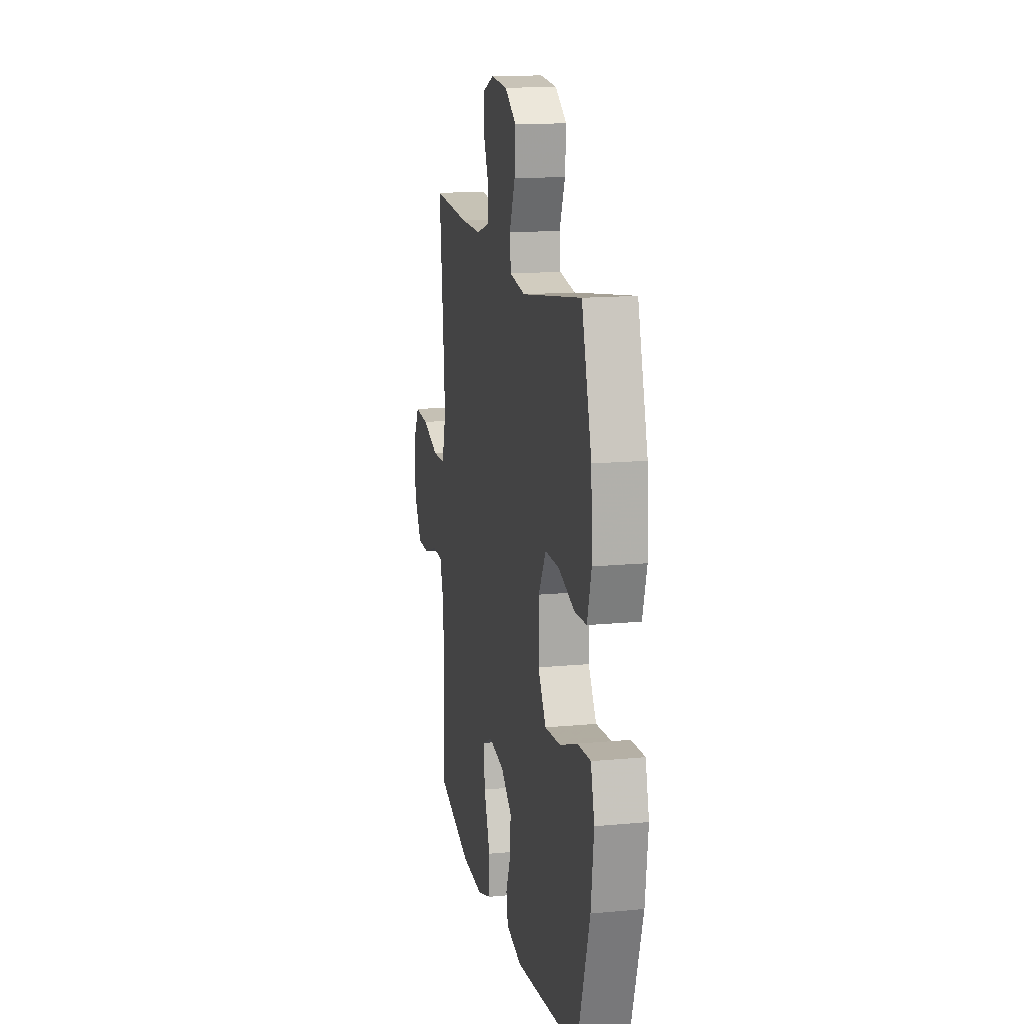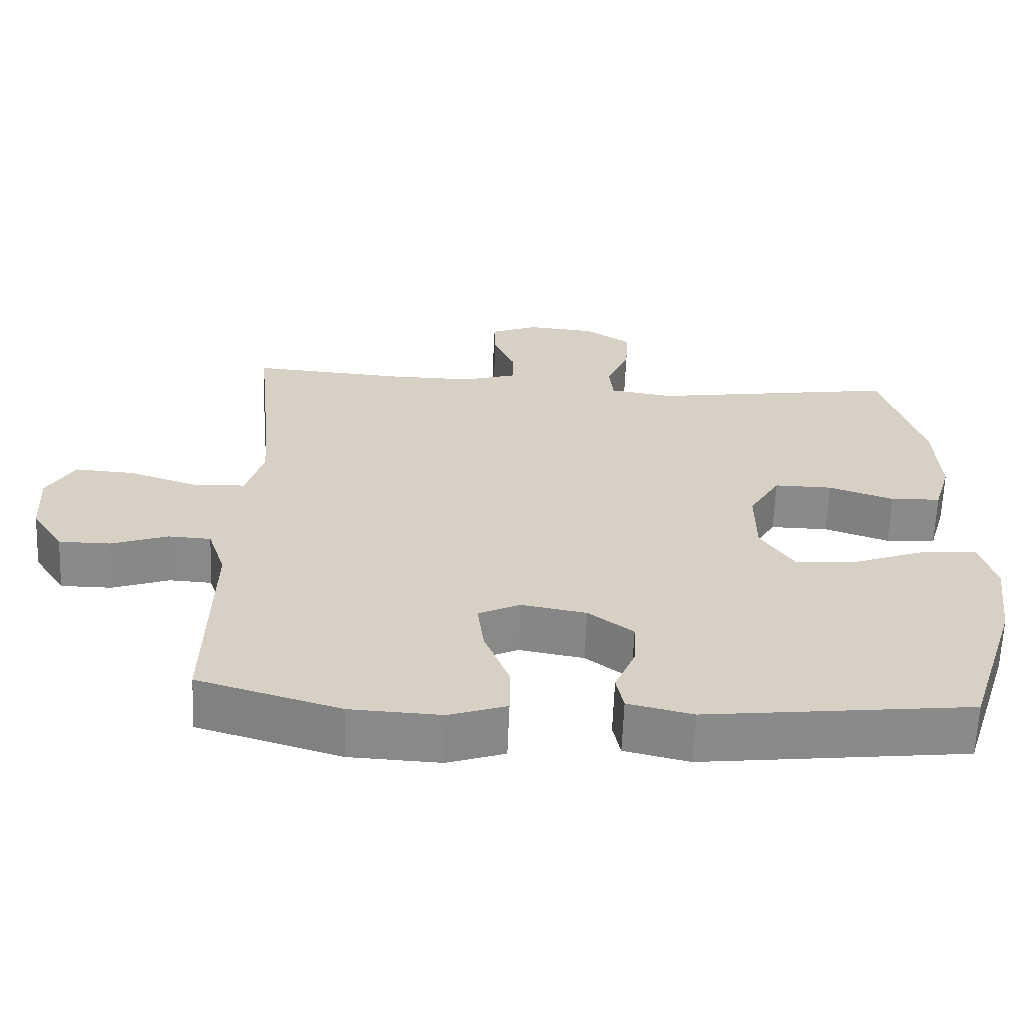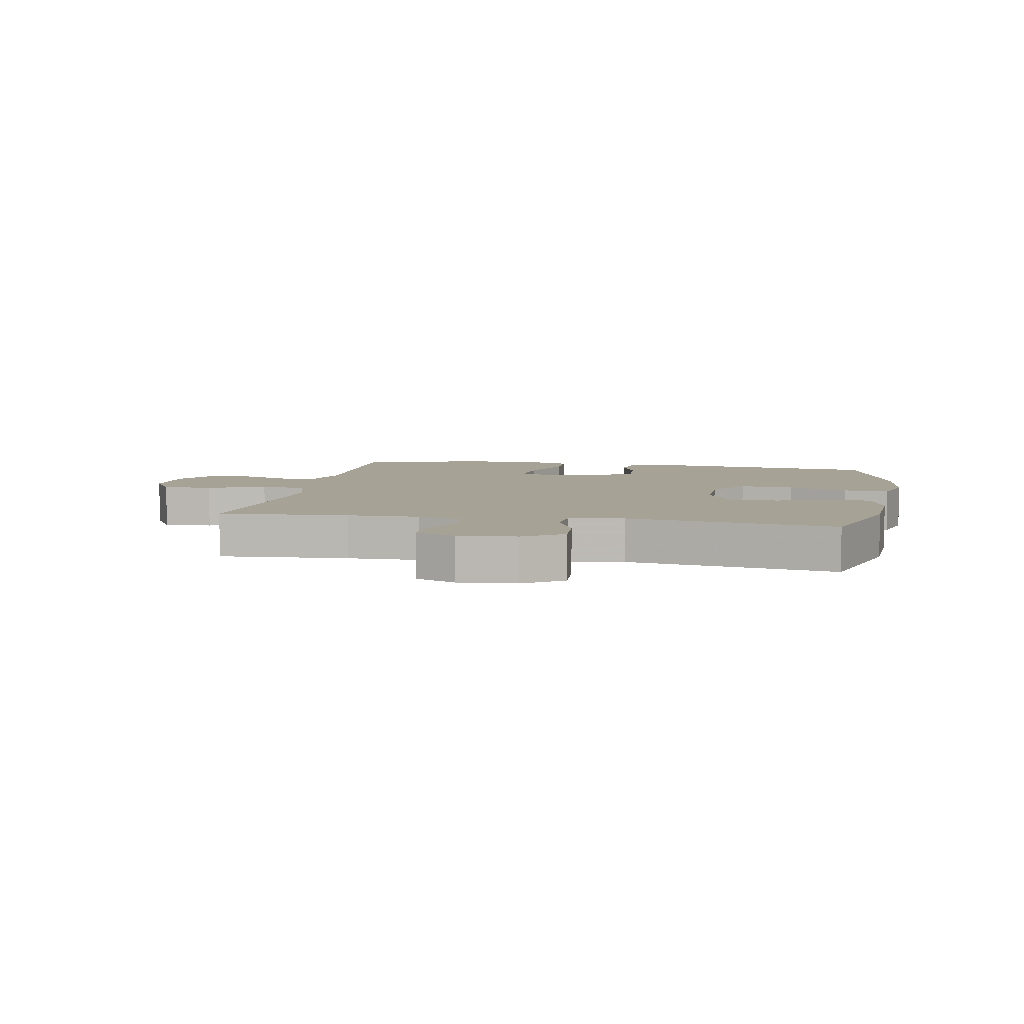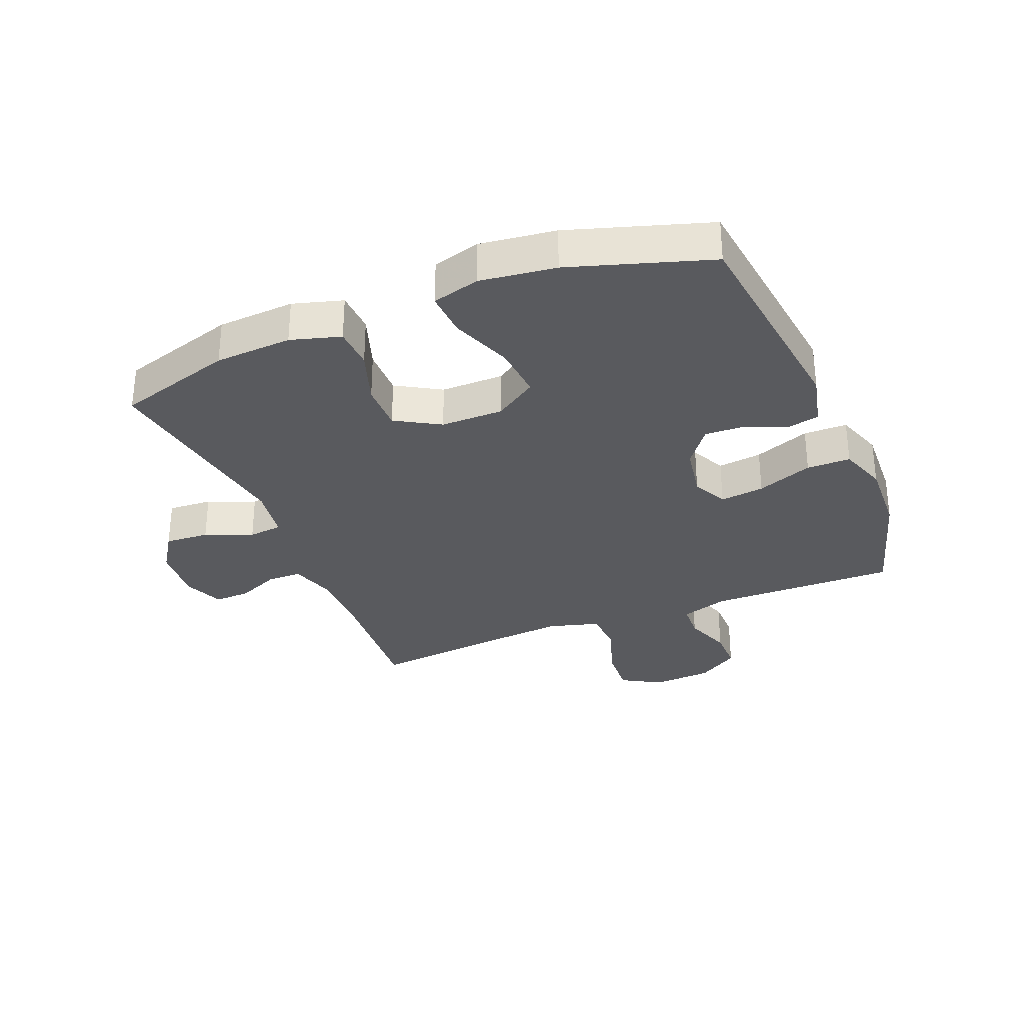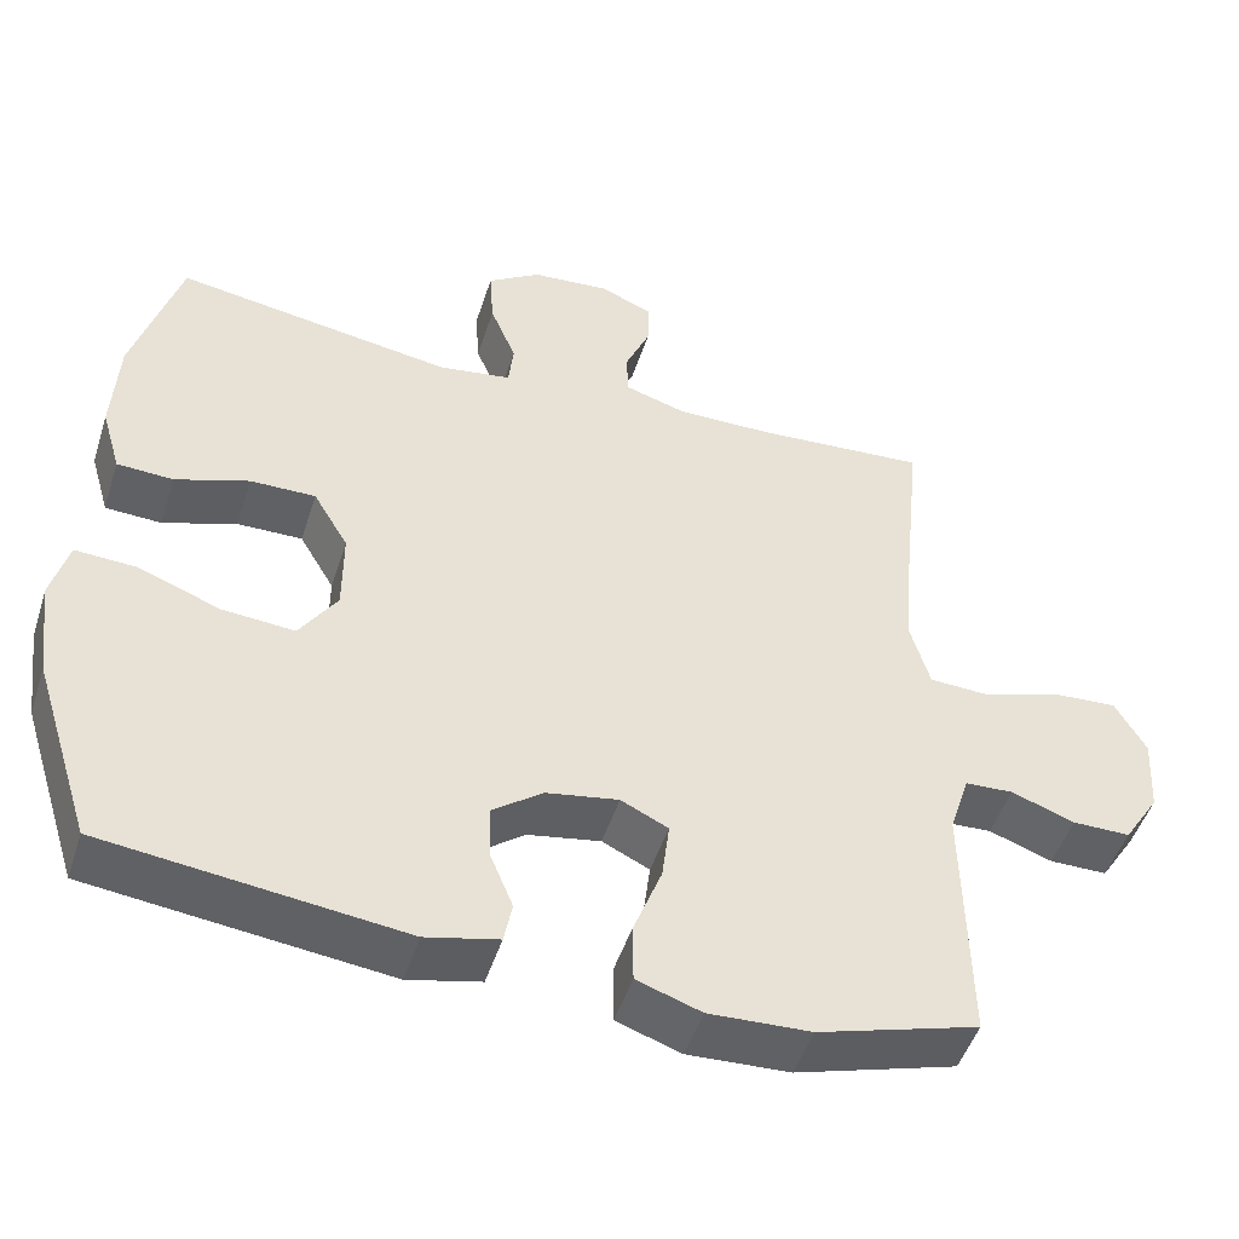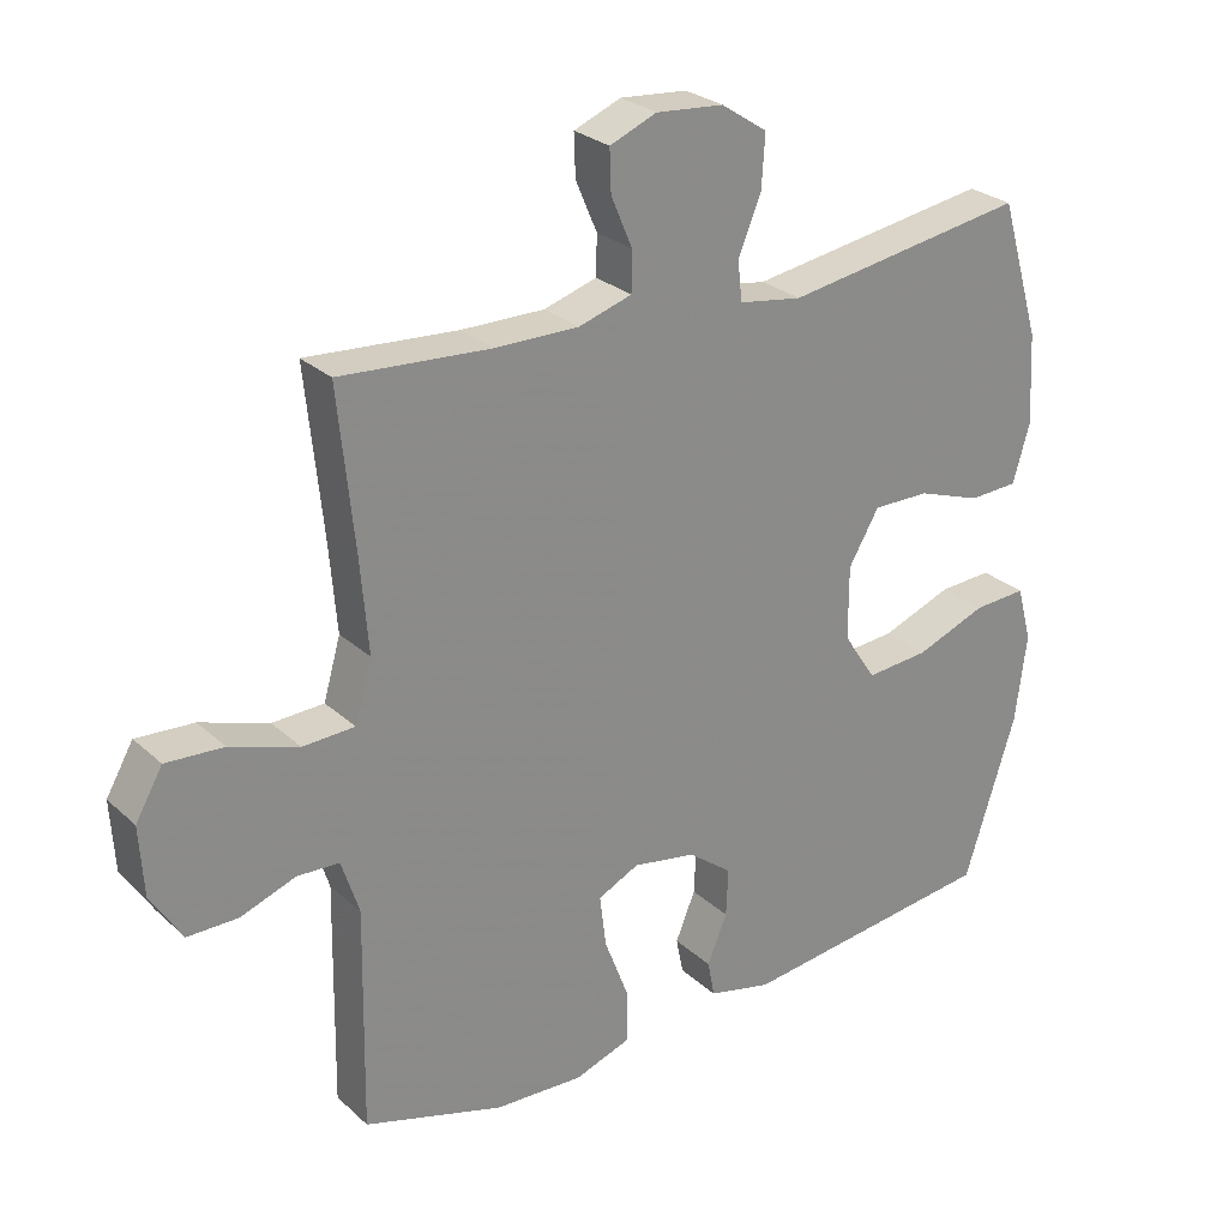
<metadata>
{"format":"obj","ext":"obj","renderer":"f3d","projection":"perspective","resolution":1024,"background":"white","views":[{"elev":14.8,"azim":78.5,"up":"+Z"},{"elev":-63.5,"azim":-2.3,"up":"+Z"},{"elev":6.3,"azim":10.6,"up":"+Y"},{"elev":-31.3,"azim":112.3,"up":"+Y"},{"elev":-48.7,"azim":162.4,"up":"+Z"},{"elev":26.7,"azim":-36.0,"up":"+Z"}]}
</metadata>
<code>
v 0.5 0.07 -0.5
v 0.135 0.07 -0.543
v 0.046 0.07 -0.522
v 0.036 0.07 -0.471
v 0.064 0.07 -0.403
v 0.067 0.07 -0.336
v 0.005 0.07 -0.289
v -0.084 0.07 -0.273
v -0.142 0.07 -0.301
v -0.133 0.07 -0.374
v -0.098 0.07 -0.466
v -0.099 0.07 -0.538
v -0.178 0.07 -0.565
v -0.303 0.07 -0.559
v -0.5 0.07 -0.5
v -0.497 0.07 -0.308
v -0.495 0.07 -0.189
v -0.52 0.07 -0.112
v -0.579 0.07 -0.109
v -0.657 0.07 -0.137
v -0.728 0.07 -0.137
v -0.772 0.07 -0.068
v -0.778 0.07 0.03
v -0.74 0.07 0.096
v -0.659 0.07 0.091
v -0.563 0.07 0.059
v -0.49 0.07 0.062
v -0.466 0.07 0.146
v -0.477 0.07 0.276
v -0.5 0.07 0.5
v -0.288 0.07 0.485
v -0.17 0.07 0.484
v -0.095 0.07 0.507
v -0.094 0.07 0.563
v -0.124 0.07 0.633
v -0.126 0.07 0.692
v -0.06 0.07 0.719
v 0.035 0.07 0.711
v 0.1 0.07 0.668
v 0.095 0.07 0.595
v 0.063 0.07 0.517
v 0.069 0.07 0.461
v 0.158 0.07 0.447
v 0.5 0.07 0.5
v 0.557 0.07 0.308
v 0.564 0.07 0.181
v 0.54 0.07 0.099
v 0.471 0.07 0.096
v 0.381 0.07 0.127
v 0.301 0.07 0.128
v 0.258 0.07 0.055
v 0.258 0.07 -0.048
v 0.304 0.07 -0.118
v 0.393 0.07 -0.111
v 0.493 0.07 -0.073
v 0.568 0.07 -0.069
v 0.589 0.07 -0.147
v 0.573 0.07 -0.271
v 0.5 0 -0.5
v 0.135 0 -0.543
v 0.046 0 -0.522
v 0.036 0 -0.471
v 0.064 0 -0.403
v 0.067 0 -0.336
v 0.005 0 -0.289
v -0.084 0 -0.273
v -0.142 0 -0.301
v -0.133 0 -0.374
v -0.098 0 -0.466
v -0.099 0 -0.538
v -0.178 0 -0.565
v -0.303 0 -0.559
v -0.5 0 -0.5
v -0.497 0 -0.308
v -0.495 0 -0.189
v -0.52 0 -0.112
v -0.579 0 -0.109
v -0.657 0 -0.137
v -0.728 0 -0.137
v -0.772 0 -0.068
v -0.778 0 0.03
v -0.74 0 0.096
v -0.659 0 0.091
v -0.563 0 0.059
v -0.49 0 0.062
v -0.466 0 0.146
v -0.477 0 0.276
v -0.5 0 0.5
v -0.288 0 0.485
v -0.17 0 0.484
v -0.095 0 0.507
v -0.094 0 0.563
v -0.124 0 0.633
v -0.126 0 0.692
v -0.06 0 0.719
v 0.035 0 0.711
v 0.1 0 0.668
v 0.095 0 0.595
v 0.063 0 0.517
v 0.069 0 0.461
v 0.158 0 0.447
v 0.5 0 0.5
v 0.557 0 0.308
v 0.564 0 0.181
v 0.54 0 0.099
v 0.471 0 0.096
v 0.381 0 0.127
v 0.301 0 0.128
v 0.258 0 0.055
v 0.258 0 -0.048
v 0.304 0 -0.118
v 0.393 0 -0.111
v 0.493 0 -0.073
v 0.568 0 -0.069
v 0.589 0 -0.147
v 0.573 0 -0.271
f 54 55 56 57
f 53 54 57 58
f 46 47 48 49
f 46 49 50
f 43 44 45 46
f 42 43 46 50
f 38 39 40 41
f 38 41 42
f 37 38 42
f 34 35 36 37
f 33 34 37 42
f 32 33 42 50
f 29 30 31
f 28 29 31 32
f 27 28 32 50
f 23 24 25 26
f 23 26 27
f 19 20 21 22
f 18 19 22 23
f 14 15 16 17
f 14 17 18
f 13 14 18
f 10 11 12 13
f 9 10 13 18
f 8 9 18 23
f 2 3 4 5
f 2 5 6
f 53 58 1 2
f 52 53 2 6
f 51 52 6 7
f 23 27 50 51
f 7 8 23 51
f 115 114 113 112
f 116 115 112 111
f 107 106 105 104
f 108 107 104
f 104 103 102 101
f 108 104 101 100
f 99 98 97 96
f 100 99 96
f 100 96 95
f 95 94 93 92
f 100 95 92 91
f 108 100 91 90
f 89 88 87
f 90 89 87 86
f 108 90 86 85
f 84 83 82 81
f 85 84 81
f 80 79 78 77
f 81 80 77 76
f 75 74 73 72
f 76 75 72
f 76 72 71
f 71 70 69 68
f 76 71 68 67
f 81 76 67 66
f 63 62 61 60
f 64 63 60
f 60 59 116 111
f 64 60 111 110
f 65 64 110 109
f 109 108 85 81
f 109 81 66 65
f 1 59 60 2
f 2 60 61 3
f 3 61 62 4
f 4 62 63 5
f 5 63 64 6
f 6 64 65 7
f 7 65 66 8
f 8 66 67 9
f 9 67 68 10
f 10 68 69 11
f 11 69 70 12
f 12 70 71 13
f 13 71 72 14
f 14 72 73 15
f 15 73 74 16
f 16 74 75 17
f 17 75 76 18
f 18 76 77 19
f 19 77 78 20
f 20 78 79 21
f 21 79 80 22
f 22 80 81 23
f 23 81 82 24
f 24 82 83 25
f 25 83 84 26
f 26 84 85 27
f 27 85 86 28
f 28 86 87 29
f 29 87 88 30
f 30 88 89 31
f 31 89 90 32
f 32 90 91 33
f 33 91 92 34
f 34 92 93 35
f 35 93 94 36
f 36 94 95 37
f 37 95 96 38
f 38 96 97 39
f 39 97 98 40
f 40 98 99 41
f 41 99 100 42
f 42 100 101 43
f 43 101 102 44
f 44 102 103 45
f 45 103 104 46
f 46 104 105 47
f 47 105 106 48
f 48 106 107 49
f 49 107 108 50
f 50 108 109 51
f 51 109 110 52
f 52 110 111 53
f 53 111 112 54
f 54 112 113 55
f 55 113 114 56
f 56 114 115 57
f 57 115 116 58
f 58 116 59 1

</code>
